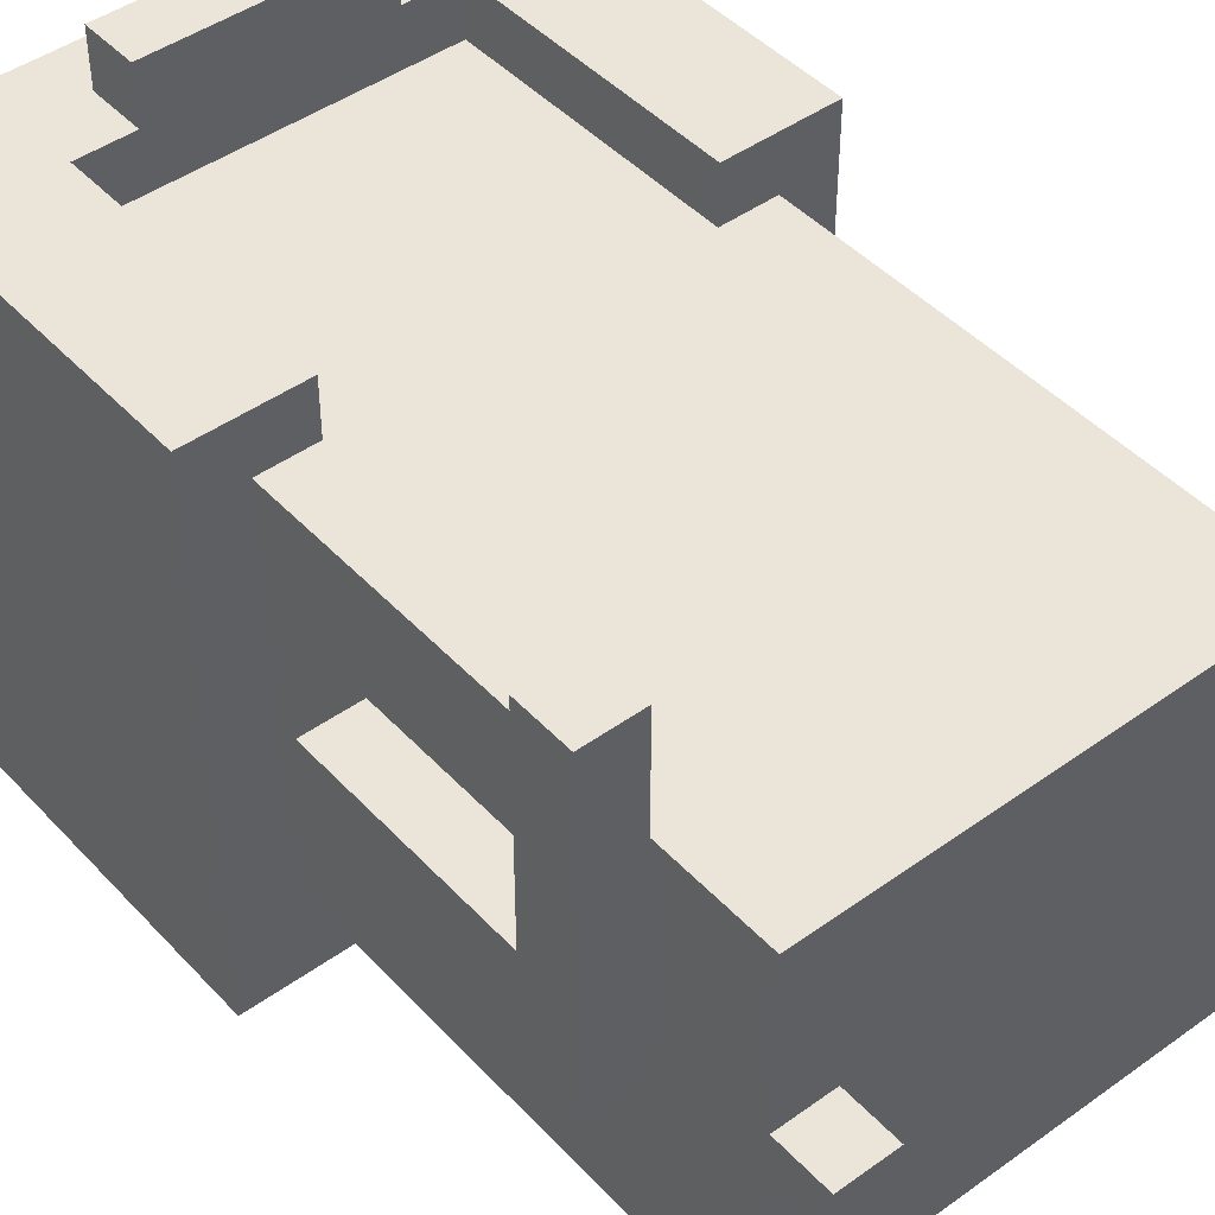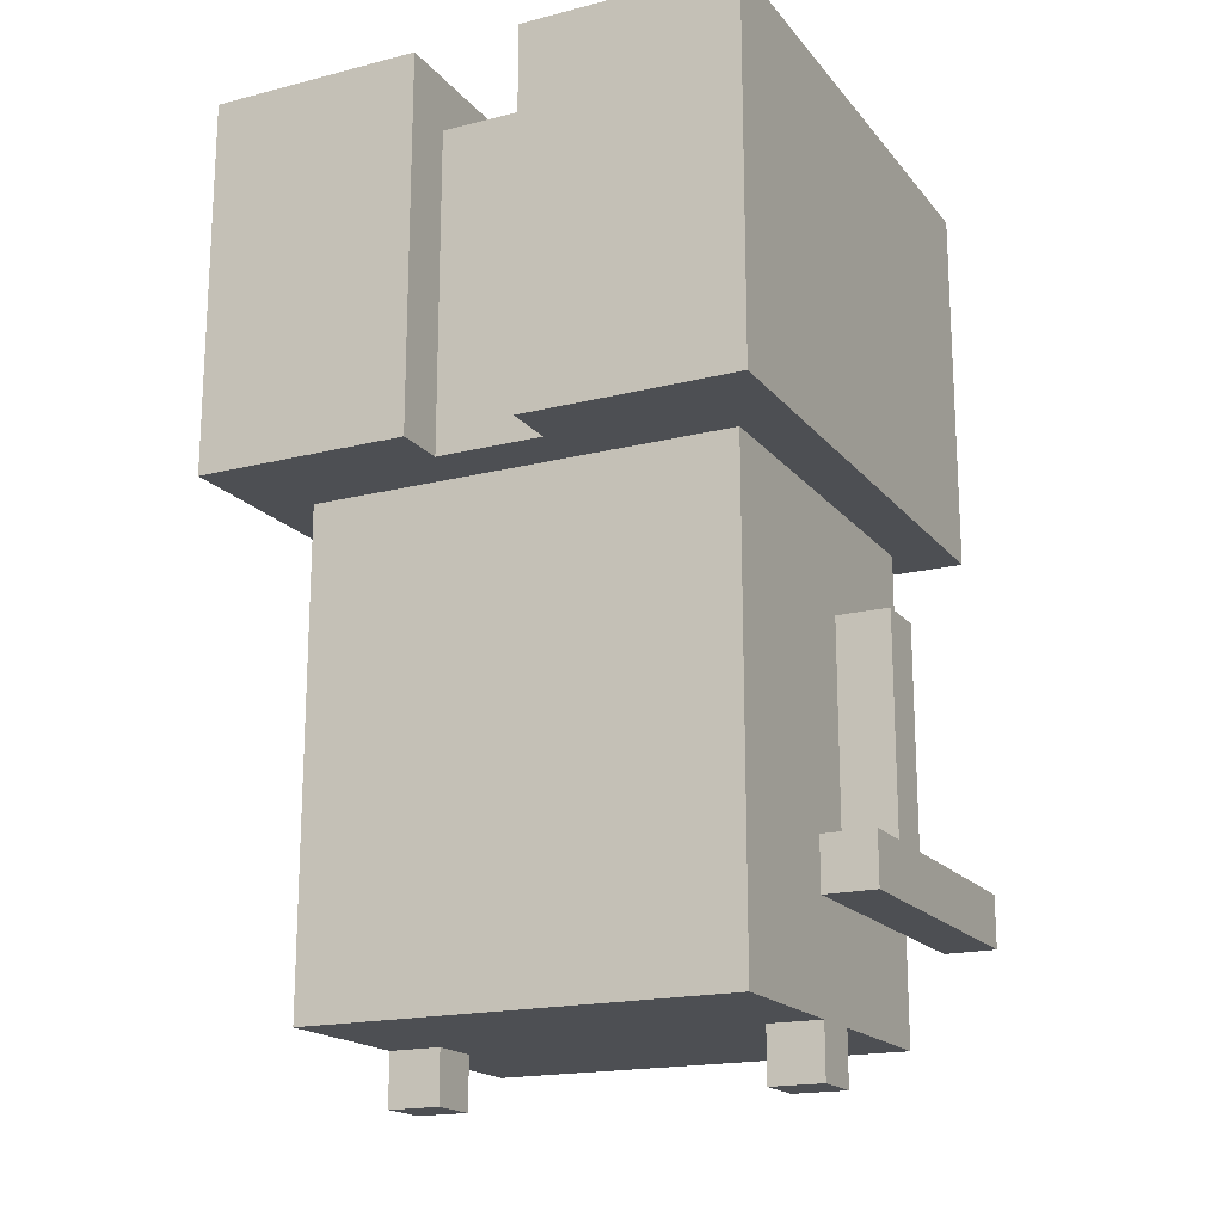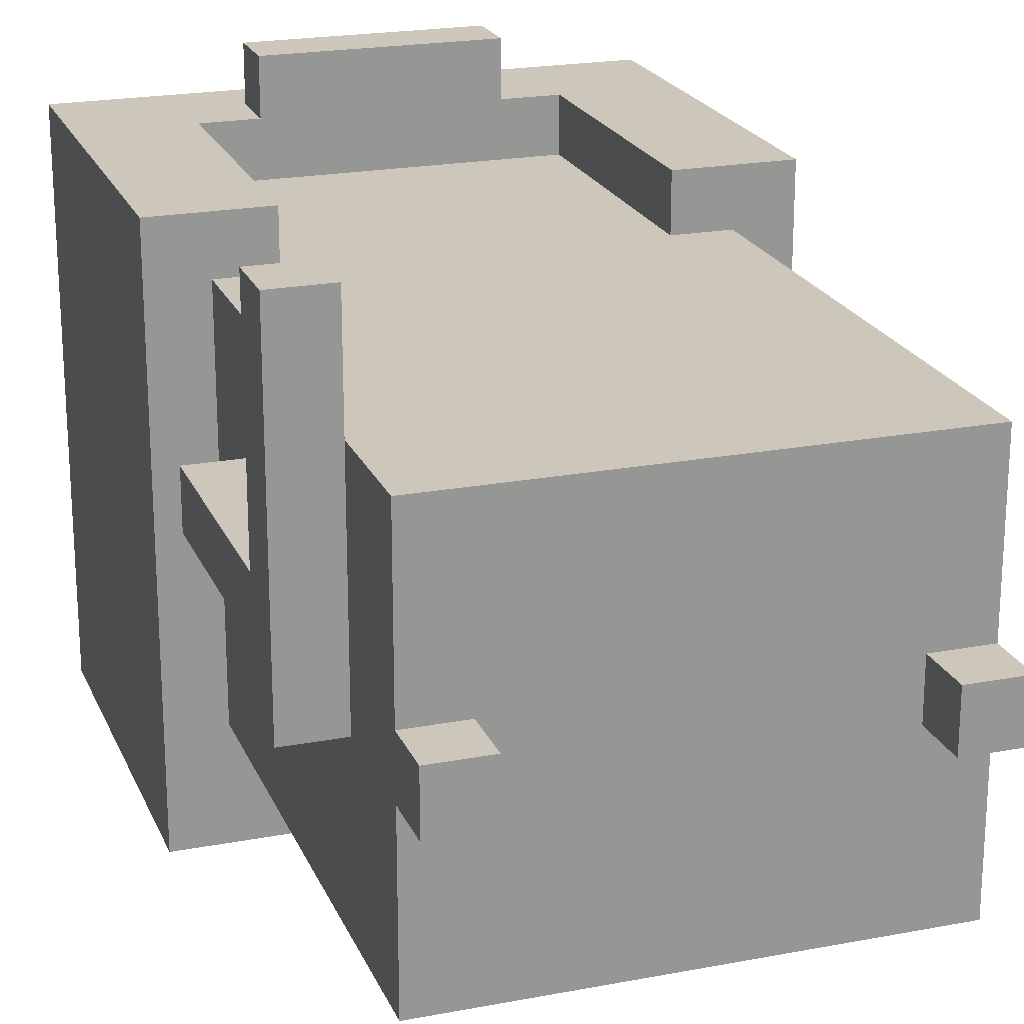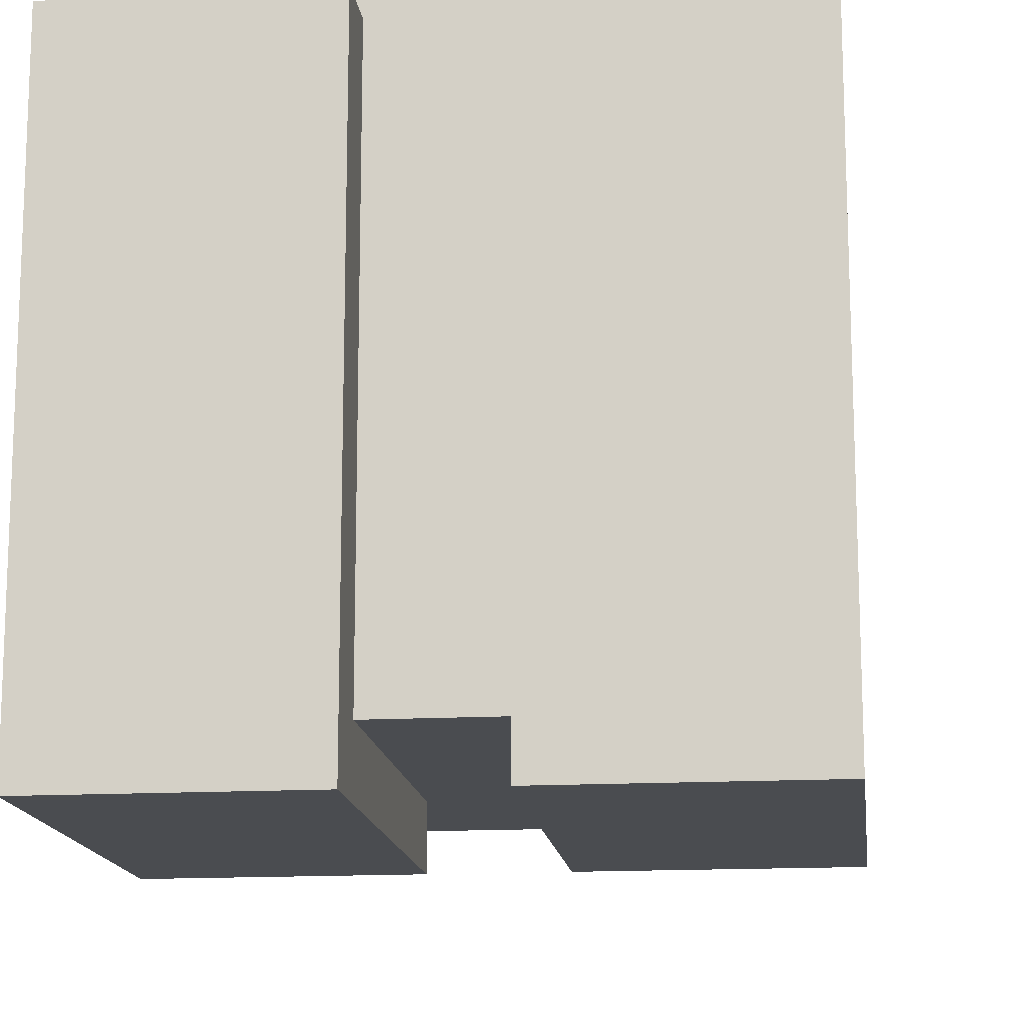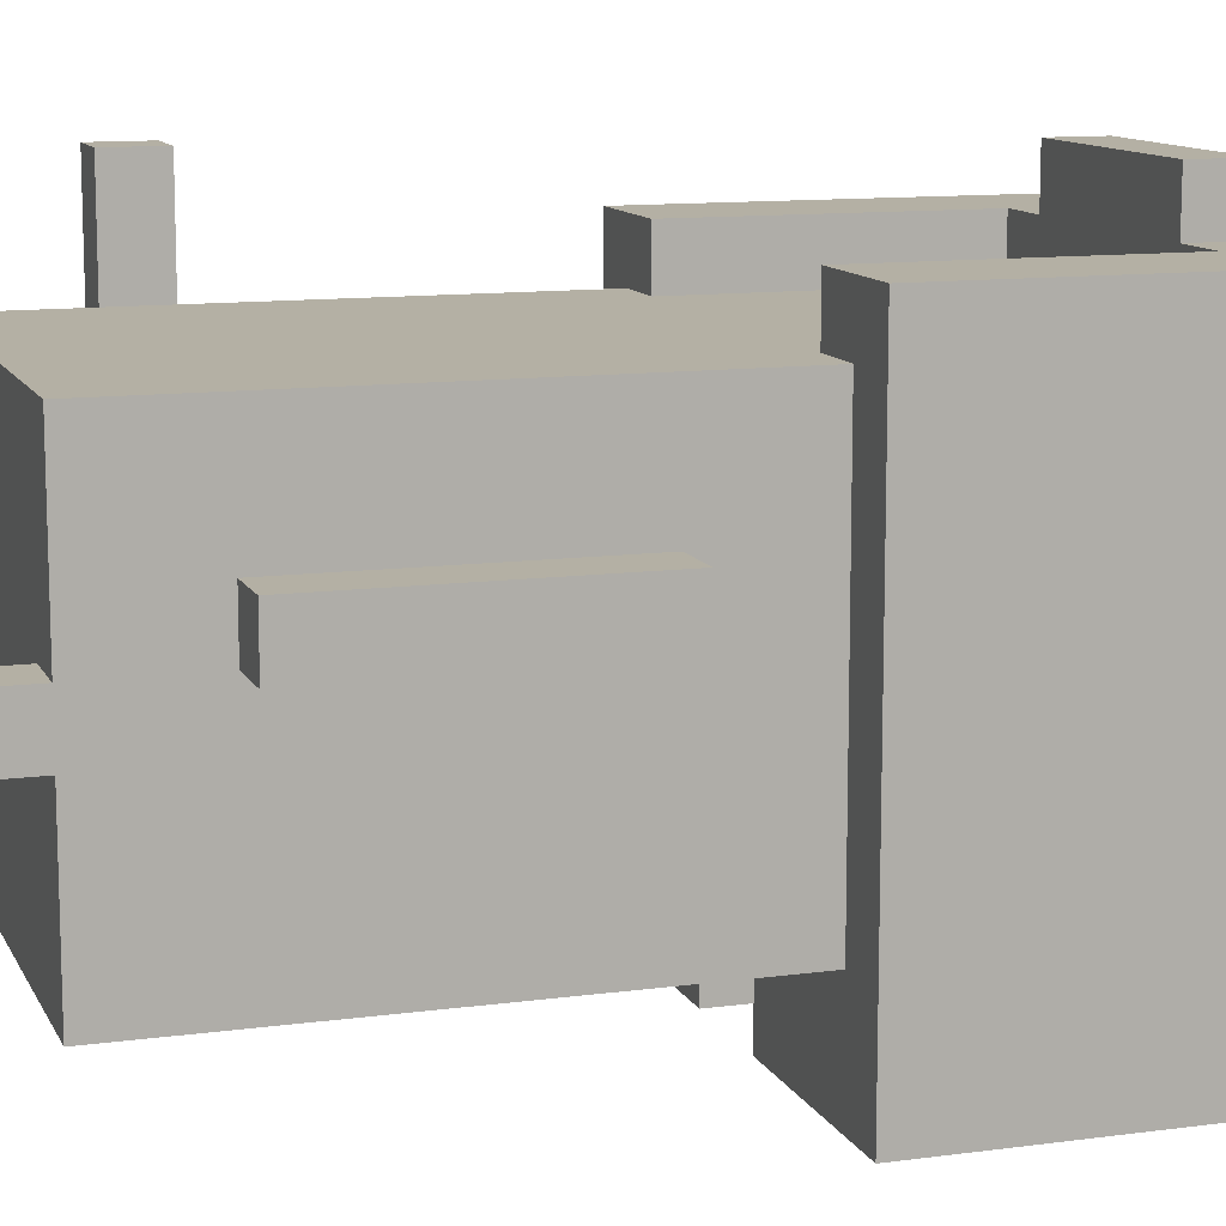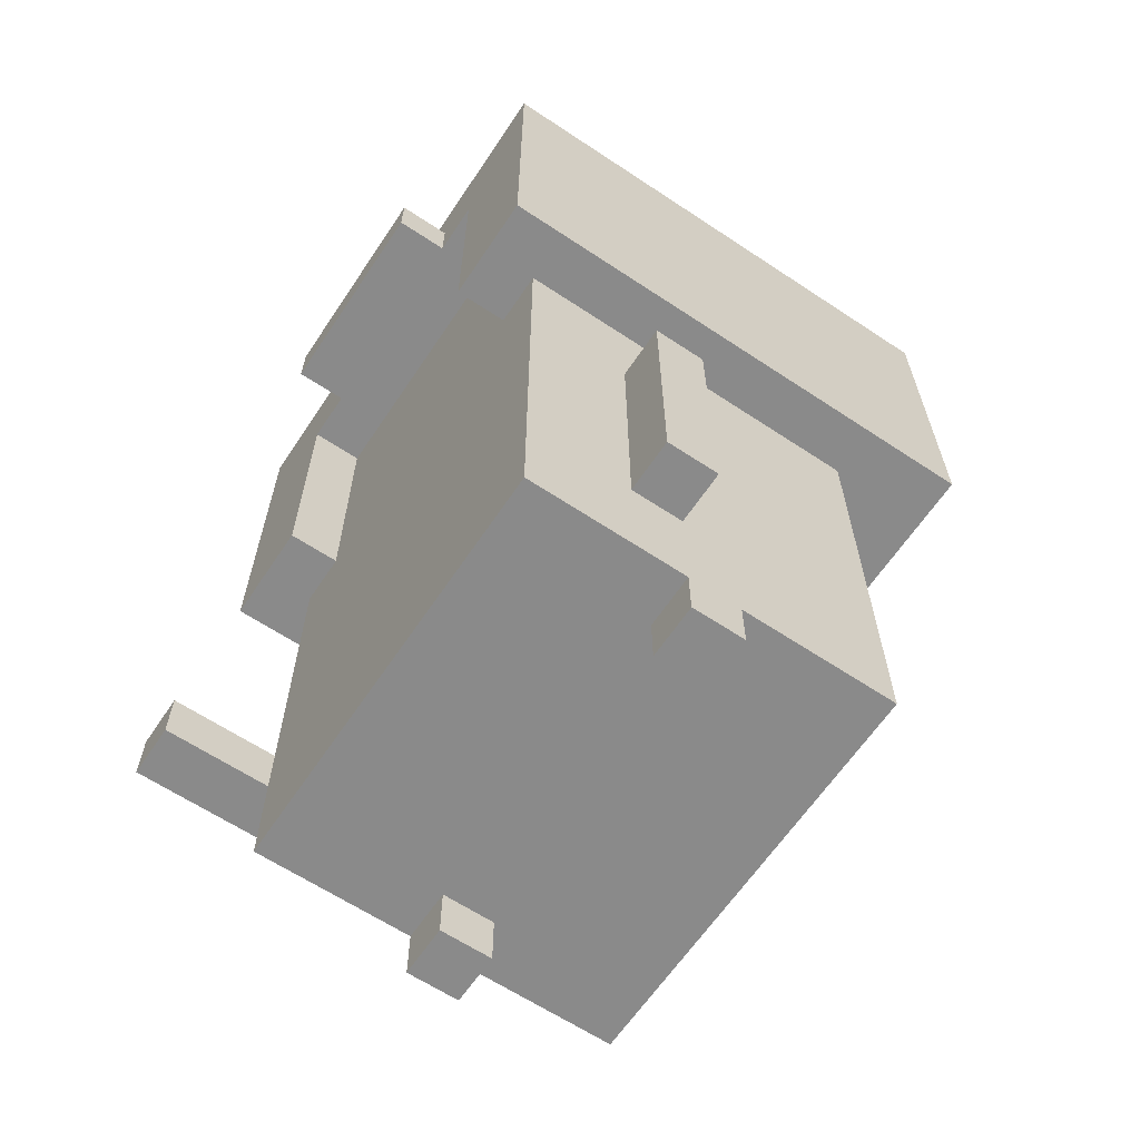
<metadata>
{"format":"obj","ext":"obj","renderer":"f3d","projection":"perspective","resolution":1024,"background":"white","views":[{"elev":45.3,"azim":-39.7,"up":"+Z"},{"elev":-18.0,"azim":-153.7,"up":"+Y"},{"elev":21.5,"azim":-18.6,"up":"+Z"},{"elev":-14.9,"azim":-173.2,"up":"+Z"},{"elev":11.5,"azim":71.9,"up":"+Z"},{"elev":-63.6,"azim":56.2,"up":"+Y"}]}
</metadata>
<code>
v -5 3 5
v -5 3 1
v -5 3 -0
v -5 3 -1
v -5 4 5
v -5 4 1
v -5 4 -0
v -5 4 -1
v -5 8 1
v -5 8 -0
v -5 10 4
v -5 10 -6
v -5 17 4
v -5 17 -6
v -4 0 -0
v -4 0 -1
v -4 1 3
v -4 1 -0
v -4 1 -1
v -4 1 -4
v -4 2 3
v -4 2 -4
v -4 3 3
v -4 3 1
v -4 3 -0
v -4 3 -1
v -4 3 -4
v -4 4 3
v -4 4 1
v -4 4 -0
v -4 4 -1
v -4 8 3
v -4 8 1
v -4 8 -0
v -4 8 -4
v -4 9 3
v -4 9 -4
v -4 10 3
v -4 10 -4
v -2 15 5
v -2 15 4
v -2 16 5
v -2 16 4
v 1 10 -5
v 1 10 -6
v 1 16 4
v 1 16 -5
v 1 17 4
v 1 17 -6
v 3 0 -0
v 3 0 -1
v 3 1 -0
v 3 1 -1
v 3 10 4
v 3 10 3
v 3 15 4
v 3 15 3
v -4 3 5
v -4 3 3
v -4 4 5
v -4 4 3
v -3 0 -0
v -3 0 -1
v -3 1 -0
v -3 1 -1
v -3 10 4
v -3 10 3
v -3 15 4
v -3 15 3
v -1 10 -5
v -1 10 -6
v -1 16 4
v -1 16 -5
v -1 17 4
v -1 17 -6
v 2 15 5
v 2 15 4
v 2 16 5
v 2 16 4
v 4 0 -0
v 4 0 -1
v 4 1 3
v 4 1 -0
v 4 1 -1
v 4 1 -4
v 4 2 3
v 4 2 -4
v 4 3 3
v 4 3 1
v 4 3 -0
v 4 3 -4
v 4 4 1
v 4 4 -0
v 4 8 3
v 4 8 1
v 4 8 -0
v 4 8 -4
v 4 9 3
v 4 9 -4
v 4 10 3
v 4 10 -4
v 5 3 1
v 5 3 -0
v 5 4 1
v 5 4 -0
v 5 8 1
v 5 8 -0
v 5 10 4
v 5 10 -6
v 5 17 4
v 5 17 -6
v -5 3 5
v -5 4 5
v -4 3 5
v -4 4 5
v -2 15 5
v -2 16 5
v 2 15 5
v 2 16 5
v -5 10 4
v -5 17 4
v -3 10 4
v -3 15 4
v -2 15 4
v -2 16 4
v -1 16 4
v -1 17 4
v 1 16 4
v 1 17 4
v 2 15 4
v 2 16 4
v 3 10 4
v 3 15 4
v 5 10 4
v 5 17 4
v -4 1 3
v -4 2 3
v -4 3 3
v -4 4 3
v -4 8 3
v -4 9 3
v -4 10 3
v -3 10 3
v -3 15 3
v -2 7 3
v -2 8 3
v -1 6 3
v -1 7 3
v -1 8 3
v -1 9 3
v 1 6 3
v 1 7 3
v 1 8 3
v 1 9 3
v 2 7 3
v 2 8 3
v 3 10 3
v 3 15 3
v 4 1 3
v 4 2 3
v 4 3 3
v 4 8 3
v 4 9 3
v 4 10 3
v -5 4 1
v -5 8 1
v -4 4 1
v -4 8 1
v 4 3 1
v 4 4 1
v 4 8 1
v 5 3 1
v 5 4 1
v 5 8 1
v -4 0 -0
v -4 1 -0
v -3 0 -0
v -3 1 -0
v 3 0 -0
v 3 1 -0
v 4 0 -0
v 4 1 -0
v -5 4 -0
v -5 8 -0
v -4 4 -0
v -4 8 -0
v 4 3 -0
v 4 4 -0
v 4 8 -0
v 5 3 -0
v 5 4 -0
v 5 8 -0
v -5 3 -1
v -5 4 -1
v -4 0 -1
v -4 1 -1
v -4 3 -1
v -4 4 -1
v -3 0 -1
v -3 1 -1
v 3 0 -1
v 3 1 -1
v 4 0 -1
v 4 1 -1
v -4 1 -4
v -4 2 -4
v -4 3 -4
v -4 8 -4
v -4 9 -4
v -4 10 -4
v 4 1 -4
v 4 2 -4
v 4 3 -4
v 4 8 -4
v 4 9 -4
v 4 10 -4
v -1 10 -5
v -1 16 -5
v 1 10 -5
v 1 16 -5
v -5 10 -6
v -5 17 -6
v -1 10 -6
v -1 17 -6
v 1 10 -6
v 1 17 -6
v 5 10 -6
v 5 17 -6
v -4 0 -0
v -3 0 -0
v 3 0 -0
v 4 0 -0
v -4 0 -1
v -3 0 -1
v 3 0 -1
v 4 0 -1
v -4 1 3
v 4 1 3
v -4 1 -0
v -3 1 -0
v 3 1 -0
v 4 1 -0
v -4 1 -1
v -3 1 -1
v 3 1 -1
v 4 1 -1
v -4 1 -4
v 4 1 -4
v -5 3 5
v -4 3 5
v -4 3 3
v -5 3 1
v -4 3 1
v 4 3 1
v 5 3 1
v -5 3 -0
v -4 3 -0
v 4 3 -0
v 5 3 -0
v -5 3 -1
v -4 3 -1
v -5 10 4
v -3 10 4
v 3 10 4
v 5 10 4
v -4 10 3
v -3 10 3
v 3 10 3
v 4 10 3
v -4 10 -4
v 4 10 -4
v -1 10 -5
v 1 10 -5
v -5 10 -6
v -1 10 -6
v 1 10 -6
v 5 10 -6
v -2 15 5
v 2 15 5
v -3 15 4
v -2 15 4
v 2 15 4
v 3 15 4
v -3 15 3
v 3 15 3
v -5 4 5
v -4 4 5
v -4 4 3
v -5 4 1
v -4 4 1
v -5 4 -0
v -4 4 -0
v -5 4 -1
v -4 4 -1
v -5 8 1
v -4 8 1
v 4 8 1
v 5 8 1
v -5 8 -0
v -4 8 -0
v 4 8 -0
v 5 8 -0
v -2 16 5
v 2 16 5
v -2 16 4
v -1 16 4
v 1 16 4
v 2 16 4
v -1 16 -5
v 1 16 -5
v -5 17 4
v -1 17 4
v 1 17 4
v 5 17 4
v -5 17 -6
v -1 17 -6
v 1 17 -6
v 5 17 -6
f 5 2 1
f 6 3 2
f 6 2 5
f 7 4 3
f 7 3 6
f 8 4 7
f 9 7 6
f 10 7 9
f 13 12 11
f 14 12 13
f 18 16 15
f 19 16 18
f 21 18 17
f 21 20 19
f 21 19 18
f 22 20 21
f 23 22 21
f 24 22 23
f 25 22 24
f 26 22 25
f 27 22 26
f 31 27 26
f 32 29 28
f 33 29 32
f 34 31 30
f 35 27 31
f 35 31 34
f 36 33 32
f 36 34 33
f 36 35 34
f 37 35 36
f 38 37 36
f 39 37 38
f 42 41 40
f 43 41 42
f 47 45 44
f 48 47 46
f 49 45 47
f 49 47 48
f 52 51 50
f 53 51 52
f 56 55 54
f 57 55 56
f 58 59 60
f 60 59 61
f 62 63 64
f 64 63 65
f 66 67 68
f 68 67 69
f 70 71 73
f 72 73 74
f 73 71 75
f 74 73 75
f 76 77 78
f 78 77 79
f 80 81 83
f 83 81 84
f 82 83 86
f 84 85 86
f 83 84 86
f 86 85 87
f 86 87 88
f 88 87 89
f 89 87 90
f 90 87 91
f 88 89 92
f 90 91 93
f 88 92 94
f 94 92 95
f 93 91 96
f 96 91 97
f 94 95 98
f 95 96 98
f 96 97 98
f 98 97 99
f 98 99 100
f 100 99 101
f 102 103 104
f 104 103 105
f 104 105 106
f 106 105 107
f 108 109 110
f 110 109 111
f 114 113 112
f 115 113 114
f 118 117 116
f 119 117 118
f 122 121 120
f 123 121 122
f 124 121 123
f 125 121 124
f 126 121 125
f 127 121 126
f 131 129 128
f 133 131 130
f 134 133 132
f 135 129 131
f 135 133 134
f 135 131 133
f 143 142 141
f 145 139 138
f 145 140 139
f 146 141 140
f 146 140 145
f 147 145 138
f 148 146 145
f 148 145 147
f 149 141 146
f 149 146 148
f 150 144 143
f 150 141 149
f 150 143 141
f 151 149 148
f 151 147 138
f 151 148 147
f 152 149 151
f 153 150 149
f 153 149 152
f 154 144 150
f 154 150 153
f 155 153 152
f 155 152 151
f 155 154 153
f 156 154 155
f 157 144 154
f 158 144 157
f 159 137 136
f 160 138 137
f 160 137 159
f 161 151 138
f 161 138 160
f 161 155 151
f 161 156 155
f 162 154 156
f 162 156 161
f 163 157 154
f 163 154 162
f 164 157 163
f 167 166 165
f 168 166 167
f 172 170 169
f 173 171 170
f 173 170 172
f 174 171 173
f 177 176 175
f 178 176 177
f 181 180 179
f 182 180 181
f 183 184 185
f 185 184 186
f 187 188 190
f 188 189 191
f 190 188 191
f 191 189 192
f 193 194 197
f 197 194 198
f 195 196 199
f 199 196 200
f 201 202 203
f 203 202 204
f 205 206 211
f 206 207 212
f 211 206 212
f 207 208 213
f 212 207 213
f 208 209 214
f 213 208 214
f 209 210 215
f 214 209 215
f 215 210 216
f 217 218 219
f 219 218 220
f 221 222 223
f 223 222 224
f 225 226 227
f 227 226 228
f 233 230 229
f 234 230 233
f 235 232 231
f 236 232 235
f 239 238 237
f 240 238 239
f 241 238 240
f 242 238 241
f 244 241 240
f 245 241 244
f 247 244 243
f 247 246 245
f 247 245 244
f 248 246 247
f 251 250 249
f 252 251 249
f 253 251 252
f 256 253 252
f 257 253 256
f 258 255 254
f 259 255 258
f 260 257 256
f 261 257 260
f 266 263 262
f 267 263 266
f 268 265 264
f 269 265 268
f 270 266 262
f 271 265 269
f 272 271 270
f 273 271 272
f 274 270 262
f 274 272 270
f 275 272 274
f 276 271 273
f 277 265 271
f 277 271 276
f 281 279 278
f 282 279 281
f 284 281 280
f 284 283 282
f 284 282 281
f 285 283 284
f 286 287 288
f 286 288 289
f 289 288 290
f 291 292 293
f 293 292 294
f 295 296 299
f 299 296 300
f 297 298 301
f 301 298 302
f 303 304 305
f 305 304 306
f 306 304 307
f 307 304 308
f 306 307 309
f 309 307 310
f 311 312 315
f 315 312 316
f 313 314 317
f 317 314 318

</code>
